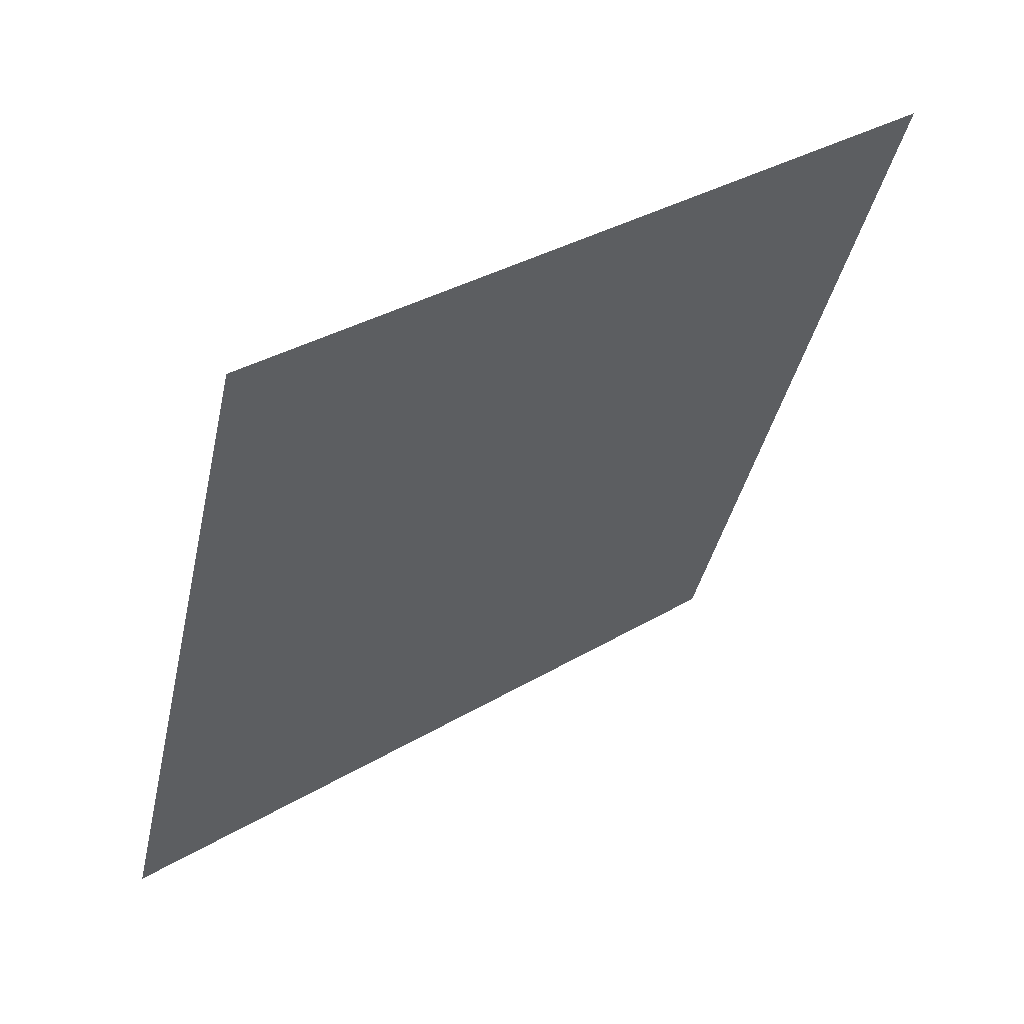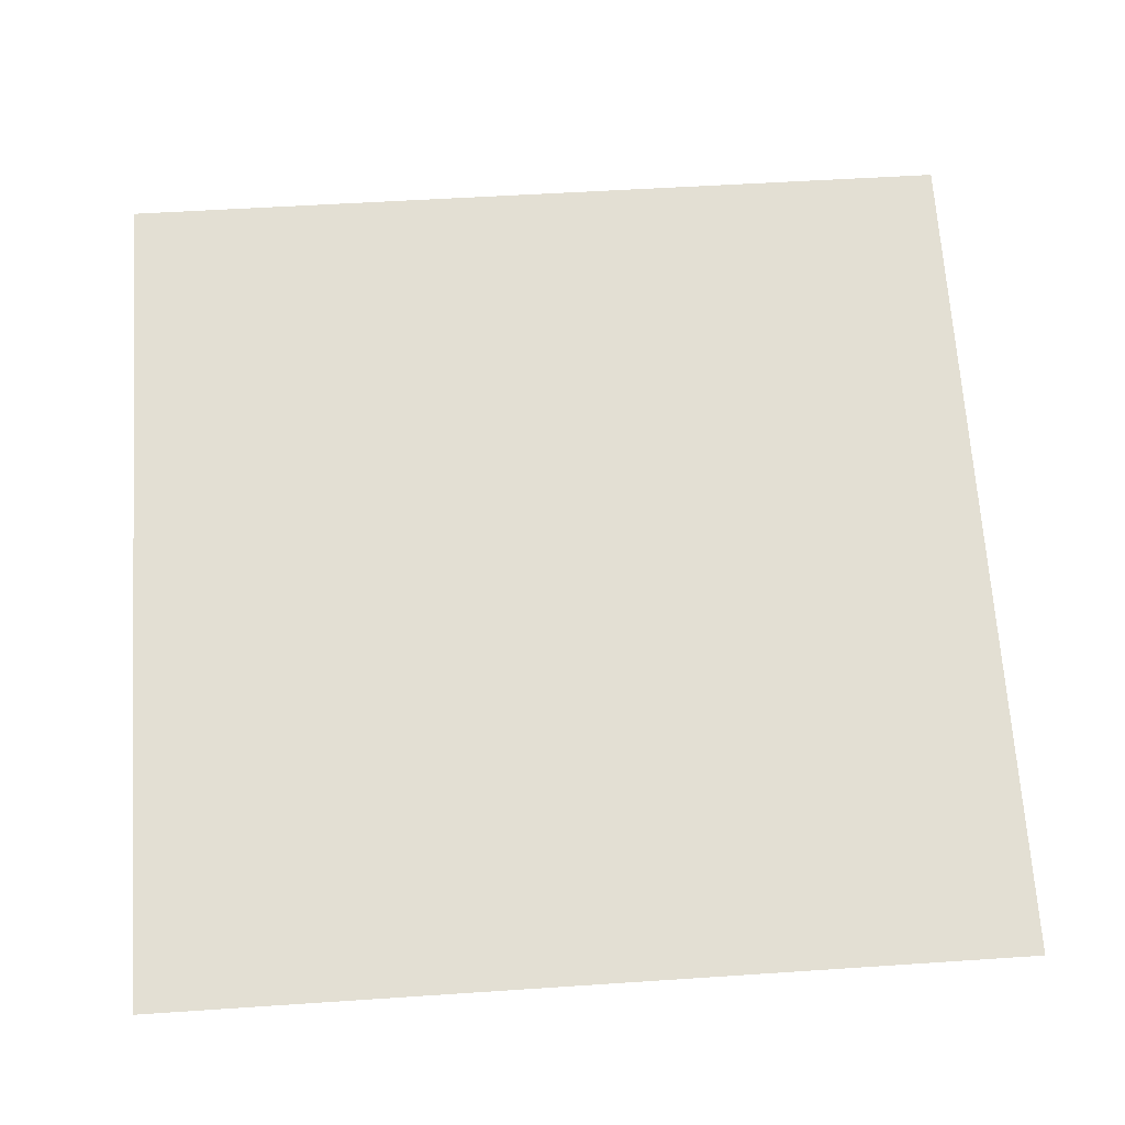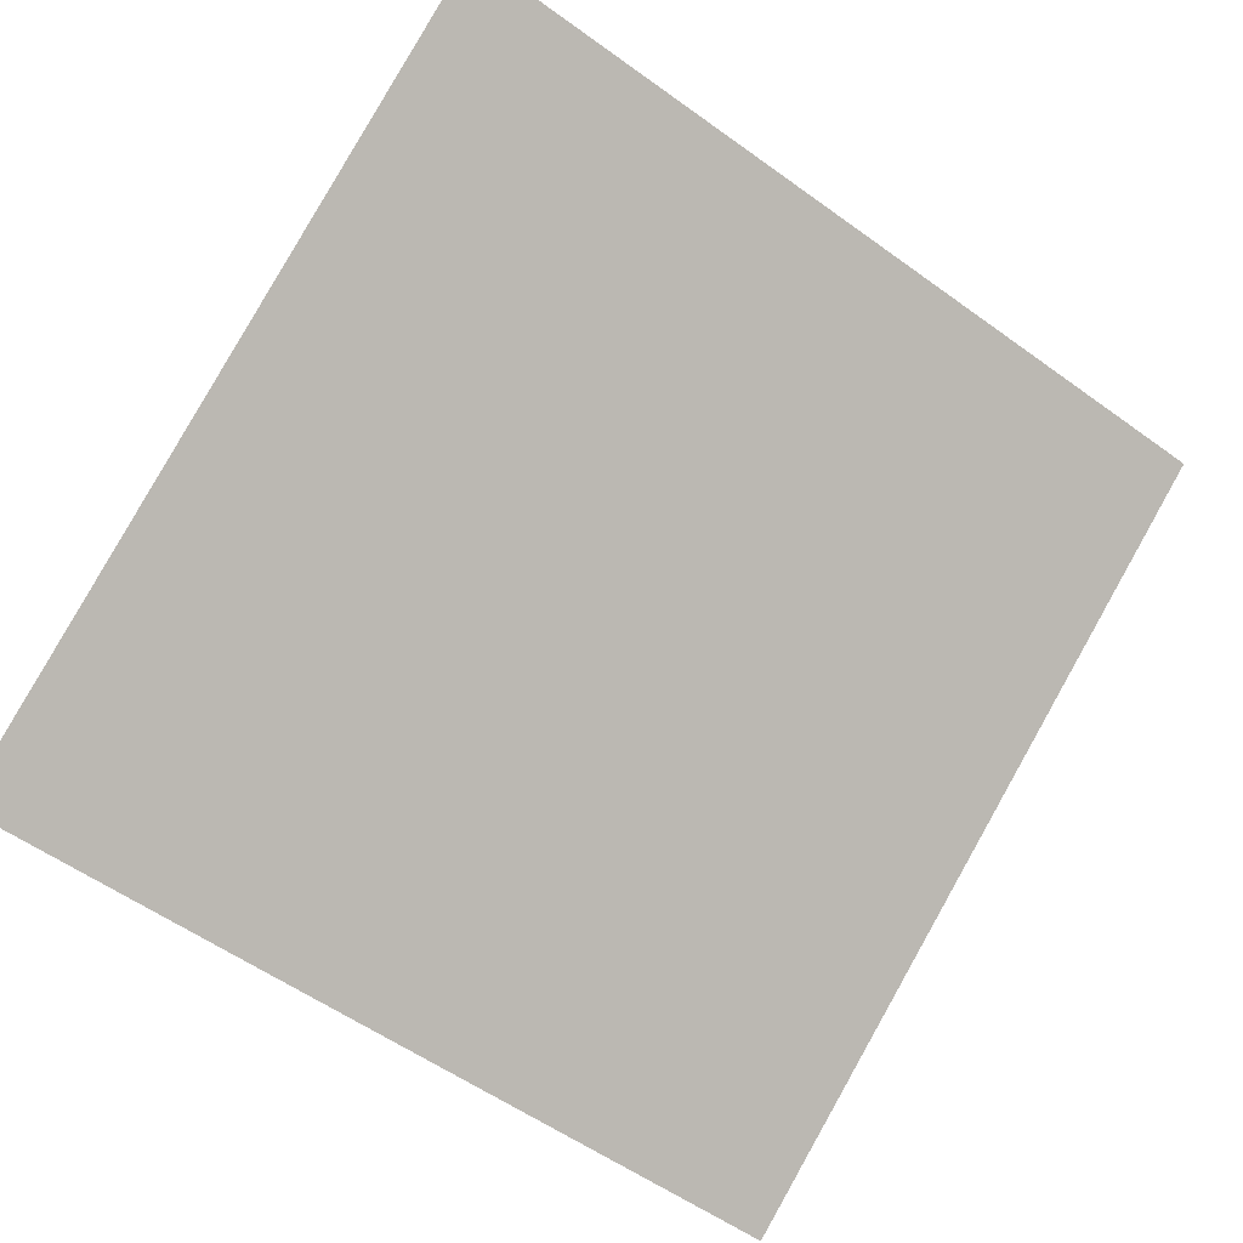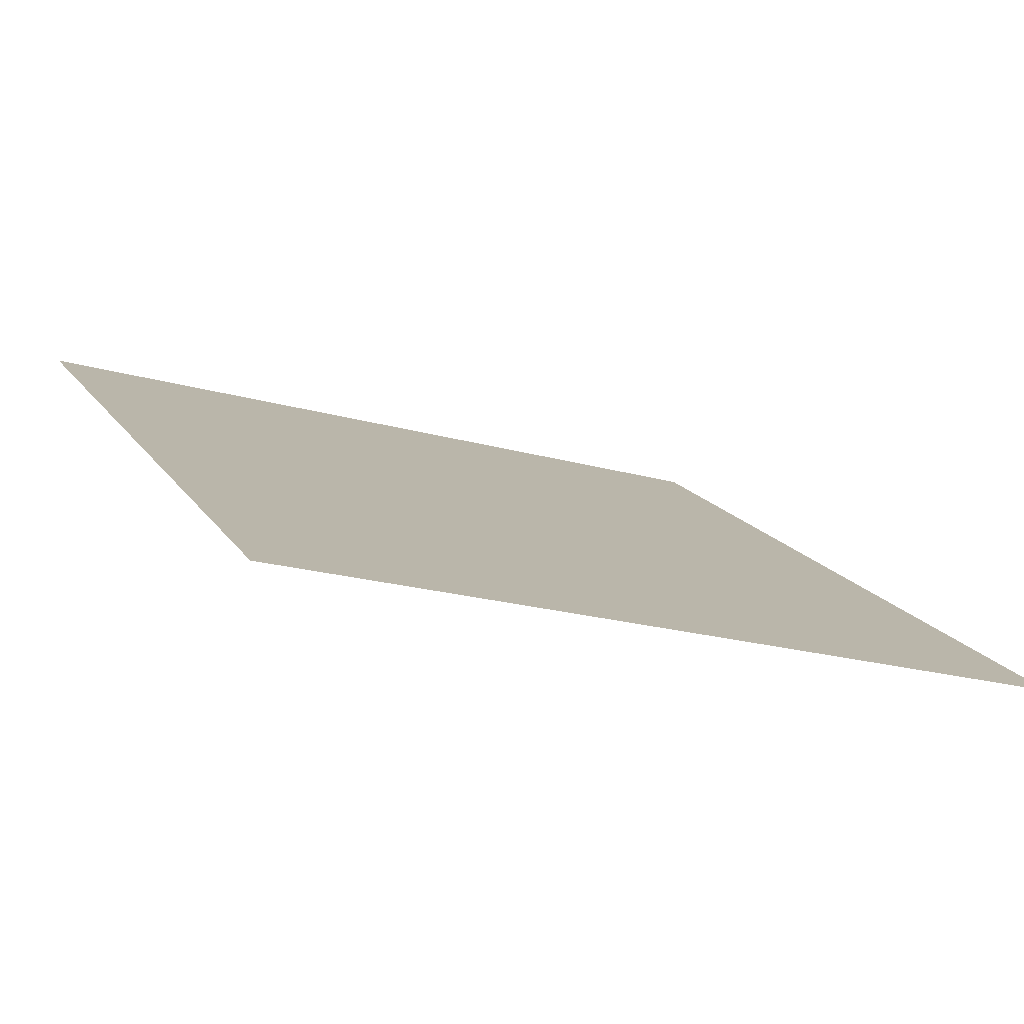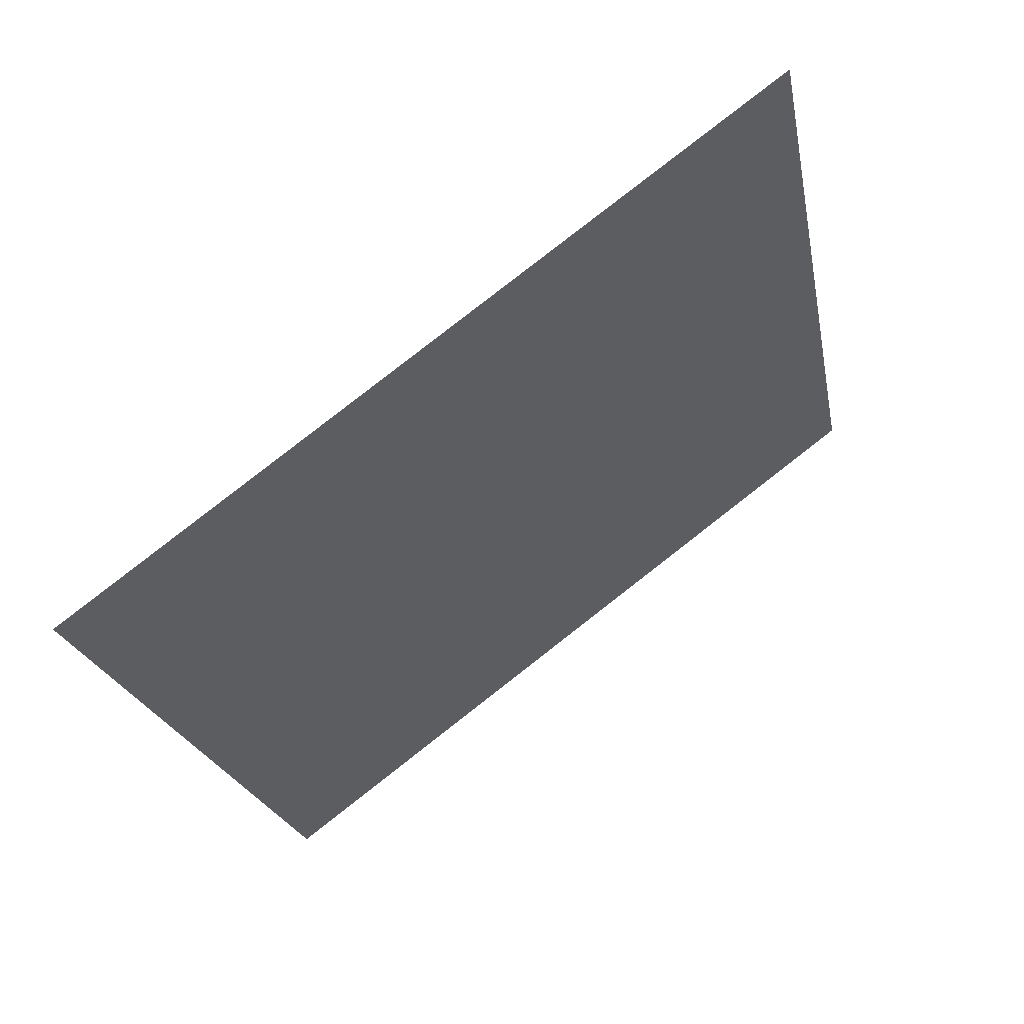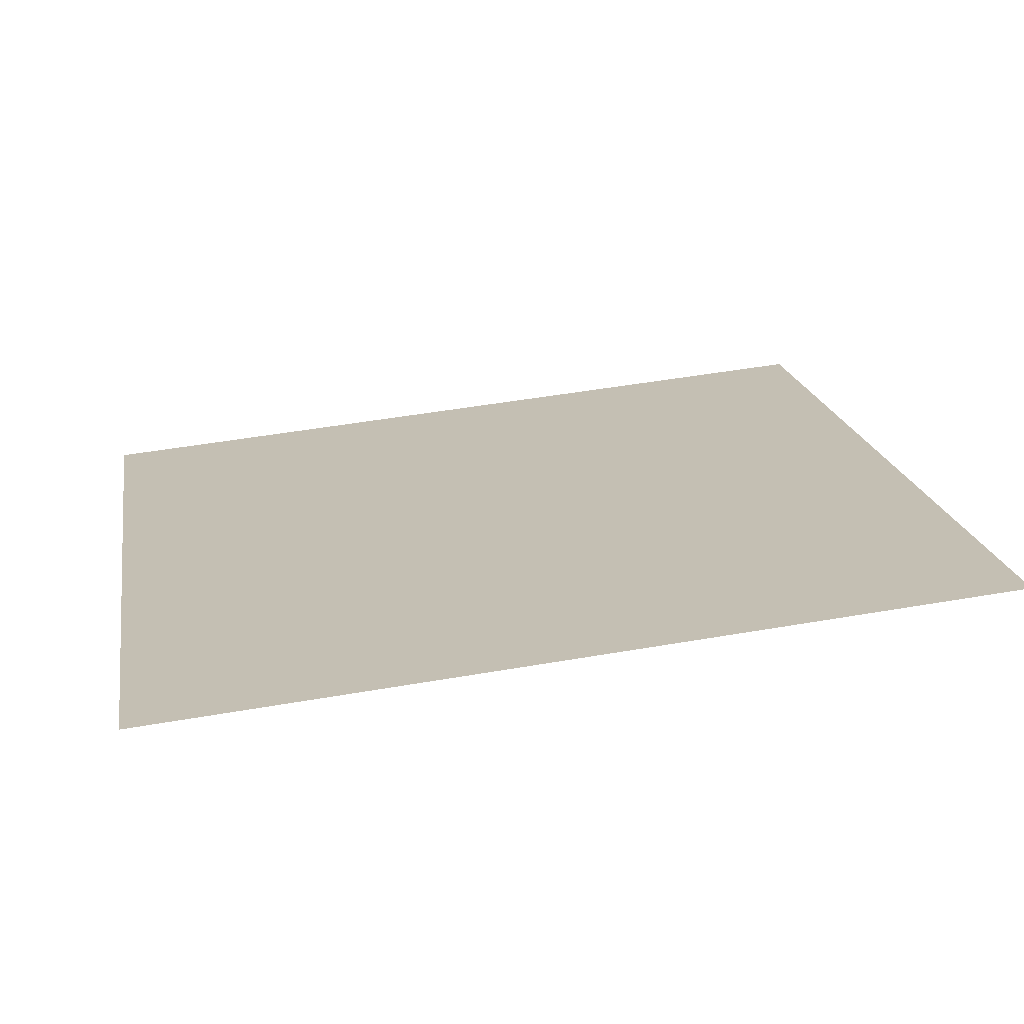
<metadata>
{"format":"obj","ext":"obj","renderer":"f3d","projection":"perspective","resolution":1024,"background":"white","views":[{"elev":-38.7,"azim":-101.7,"up":"+Y"},{"elev":30.7,"azim":176.5,"up":"+Y"},{"elev":-54.2,"azim":-36.5,"up":"+Y"},{"elev":-24.0,"azim":153.4,"up":"+Y"},{"elev":-20.1,"azim":-79.0,"up":"+Y"},{"elev":55.7,"azim":-10.4,"up":"+Y"}]}
</metadata>
<code>
v -0.1192 0.5293 0.1613
v -0.1258 0.5295 0.1613
v -0.1257 0.5334 0.1666
v -0.1191 0.5332 0.1665
f 4 3 2 1

</code>
